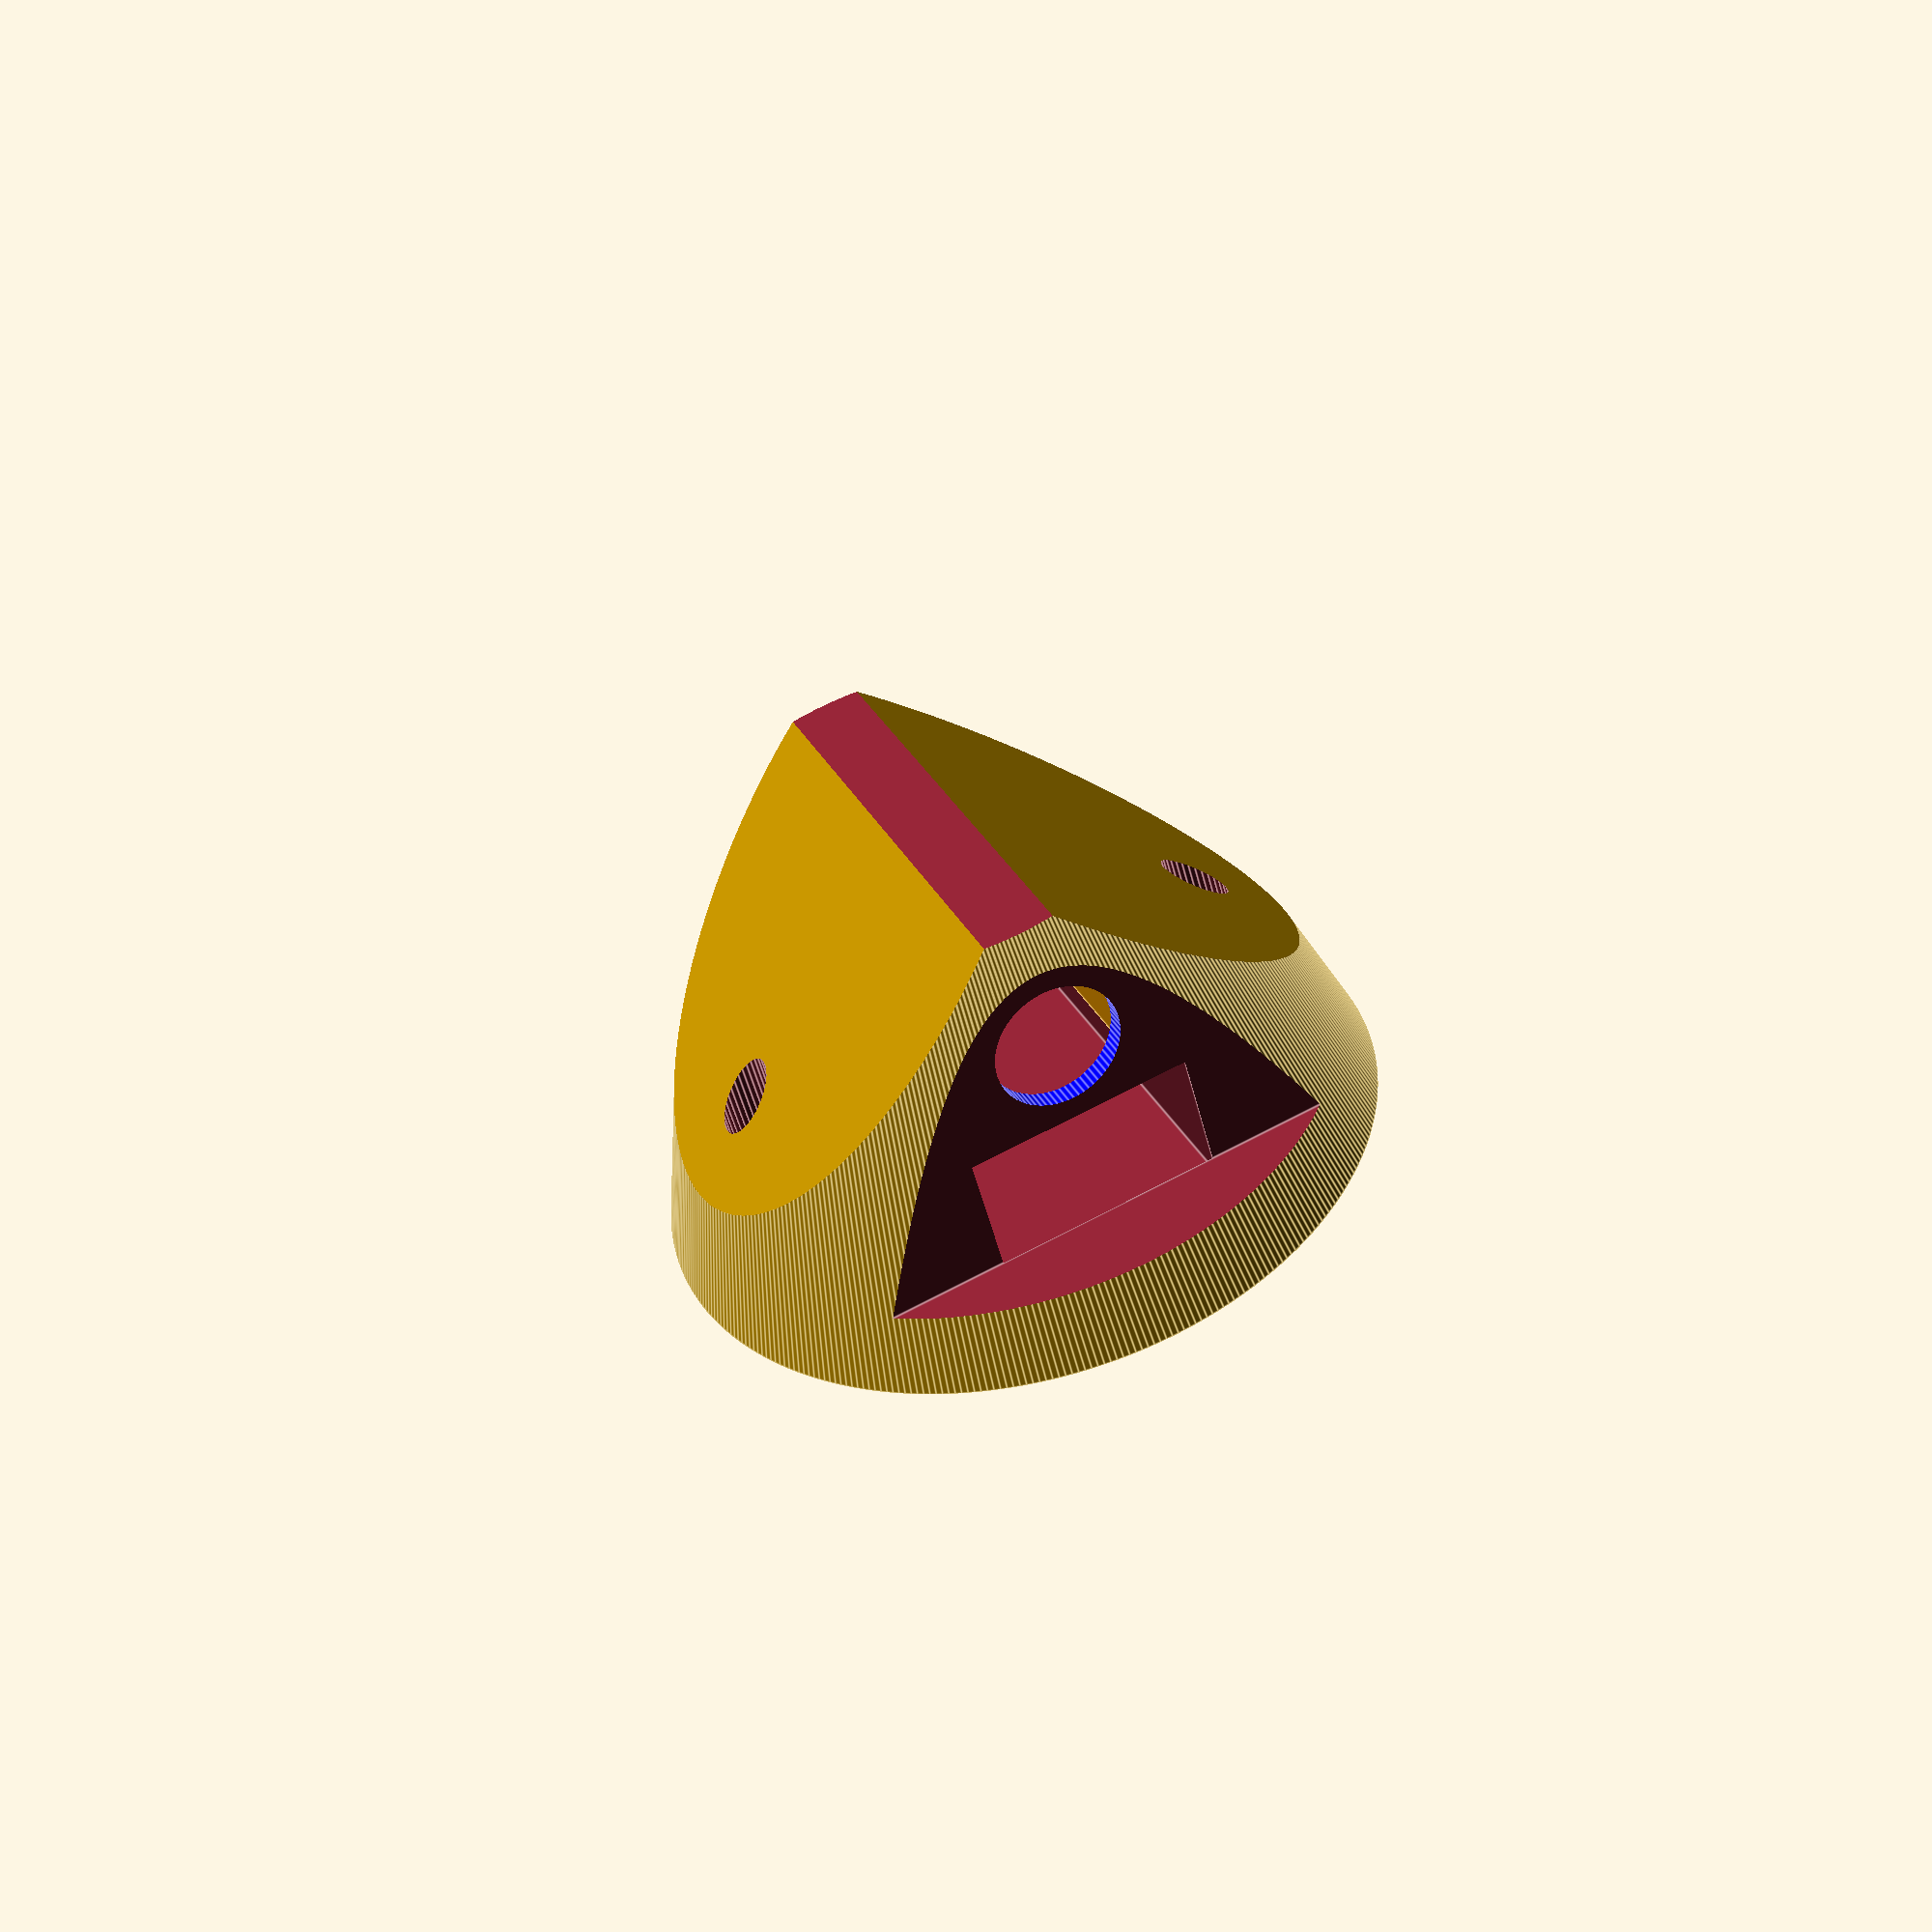
<openscad>
$fa = 1;
$fs = 0.4;
height=63; // working in mm
width=height/sqrt(2);
mountDepth=3;
mountRadius=24.6;  // set to 24.5 for a tight friction fit, 24.75 for easy sliding
faceBrimWidth=1;
faceRadius=mountRadius+faceBrimWidth;
rearRadius=6;
rearConeDepth=height;

powerGroupHeight=height/2-14;

pocketFrontWallThickness=.75;
pocketDepth=30;  // when viewed from the top, how far down does the pocket extend
pocketWidth=16;  // when viewed from the top, how wide is the pocket
pocketHeight=10; // when viewed from the top, how "tall" is the pocket

cablepocketFrontWallThickness=1;
cablepocketDepth=30;  // when viewed from the top, how far down does the pocket extend
cablepocketWidth=11;  // when viewed from the top, how wide is the pocket
cablepocketHeight=12; // when viewed from the top, how "tall" is the pocket

powerplugDiameter=9;      // diameter of the 12v power plug
powerplugWallThickness=1.5;   // thickness of the material around the plug

wallCornerRelief=2.5;  // how much to chop off the back, so it doesn't bind in the corner

// Drywall screw head diameter: 9mm
// Drywall screw thread diameter: 3mm
// Wood screw head diameter: 11mm
// Wood screw thread diamter: 5mm
// head depth of both: 5.2mm
screwThreadDiameter = 4;
screwheadDiameter = 9;
screwheadDepth = 5.2;   // distance from face of screw to start of threads

screwSeparation = 35;  // Distance between Aqara magnets
screwOffset=screwSeparation/2;
screwDepth=20;
echo("screwOffset: ", screwOffset);  // determined to keep the screw 

overlap=0.005;  // overlap each side by 1mm

difference() {

    rotate(45)
    intersection() {
        difference(){
            // Start with a cube of the right dimensions
            cube([width, width, height], center=true);

            // add a cube that flattens the front
            color("red")    
            rotate(45)                  // turn it so 
            translate([(height/2),0,0]) // slide it to cover the whole face
            cube([(height)+(overlap*2), height+(overlap*2), height+(overlap*2)], center=true);
            // carve out the cylinder the base mounts into
            rotate([90,0,-45])
            cylinder(h=mountDepth*2, r=mountRadius, center=true);

            // Power supply pocket
            rotate([90,0,0])    // stand upright
            rotate([0,-45,0])   // align to face
            translate([0,(powerGroupHeight)-pocketDepth/2+overlap,0]) // move to top
            translate([0,0,pocketHeight/2]) // align front of pocket with face
            translate([0,0,mountDepth])     // move back by mount depth
            translate([0,0,cablepocketFrontWallThickness]) // leave some material
            translate([0,-powerplugWallThickness,0])  // move down to match base
            cube([pocketWidth,pocketDepth+(powerplugWallThickness*2),pocketHeight],center=true);

            // hole for 12v power plug
            color("blue")
            translate([0,0,powerGroupHeight])                 // move to top
            //translate([0,0,-cablepocketDepth/2])      // sink into power cable pocket
            rotate(45)                                // make future moves in-line with the face
            translate([-powerplugDiameter/2,0,0])     // align front edge with the face
            translate([-mountDepth,0,0])              // move back by mount depth
            translate([-cablepocketFrontWallThickness,0,0]) // leave some material
            translate([-pocketHeight,0,0])            // move back by cable pocket depth
            translate([-powerplugWallThickness,0,0])  // move back from power pocket        
            translate([0,0,-powerplugWallThickness/2])  // move down to match base
            translate([0,0,overlap])                  // ensure it protrudes the surface
            cylinder(h=powerplugWallThickness*2, r=powerplugDiameter/2, center=true);

            // pocket for power supply cable
            color("orange")
            rotate([90,0,0])    // stand upright
            rotate([0,-45,0])   // align to face
            translate([0,-cablepocketDepth/2,0]) // align top of y axis with center of part
            translate([0,powerGroupHeight,0]) // move top up to top of power group
            translate([0,-powerplugWallThickness*1.5,0]) // move below power plug hole
            translate([0,0,cablepocketHeight/2]) // align front of pocket with face
            translate([0,0,mountDepth])   // move back by mount depth
            translate([0,0,cablepocketFrontWallThickness-overlap])
            translate([0,0,pocketHeight])  // move back by cable pocket height
            cube([cablepocketWidth,cablepocketDepth+(powerplugWallThickness),cablepocketHeight],center=true);
            
            // flatten the top of the power pocket(s)
            flattopDepth=20;
            flattopExtension=15;  // how far the flattop clips towards the corner of the wall
            flattopHeight=cablepocketFrontWallThickness+
                          pocketHeight+
                          powerplugWallThickness+
                          powerplugDiameter;
            rotate(135)
            translate([0,0,powerGroupHeight+flattopDepth/2]) // align bottom with powerGroupHeight
            translate([0,flattopExtension/2,0]) // shift the front half of the extension distance to the back
            translate([0,(flattopHeight/2),0])
            cube([height,(flattopHeight/2)+flattopExtension,flattopDepth],center=true);
           
            // Wall corner relief
            rotate(45)
            translate([-height,0,0])
            translate([wallCornerRelief,0,0])
            cube(height+overlap*2, center=true);

        }
        rotate(45)
        rotate([0,-90,0])
        cylinder(h=rearConeDepth,r1=faceRadius,r2=rearRadius);
    }
    
    // screw holes
    translate([-screwOffset,0,0])    // move towards to the edge
    screwhole(length=width/2);      // left screw, viewed from front
    translate([screwOffset,0,0])    // move towards to the edge
    screwhole(length=width/2);      // right screw, viewed from front

}


module screwhole(length) {

    rotate([-90,0,0])
    translate([0,0,-mountDepth])
    {
        translate([0,0,-length/2])          // align screwhole with centerline
        translate([0,0,-screwheadDepth])    // align face of countersink with centerline
        {
        // create the screw hole
        cylinder(length,screwThreadDiameter/2,screwThreadDiameter/2,center=true);
        
        // countersink for screwhead
        translate([0,0,(length/2)+screwheadDepth/2]) // move countersink to end of screw
        translate([0,0, -overlap]) // ensure these cylinders overlap
        cylinder(h=screwheadDepth,r1=screwThreadDiameter/2,r2=screwheadDiameter/2,center=true);
        
        // ensure access to the screwhead
        translate([0,0,length+screwheadDepth])
        translate([0,0, -overlap*2]) // ensure both these cylinders overlap    
        cylinder(h=length,r=screwheadDiameter/2,center=true);
        }
    }
}
</openscad>
<views>
elev=328.1 azim=164.6 roll=336.3 proj=p view=edges
</views>
